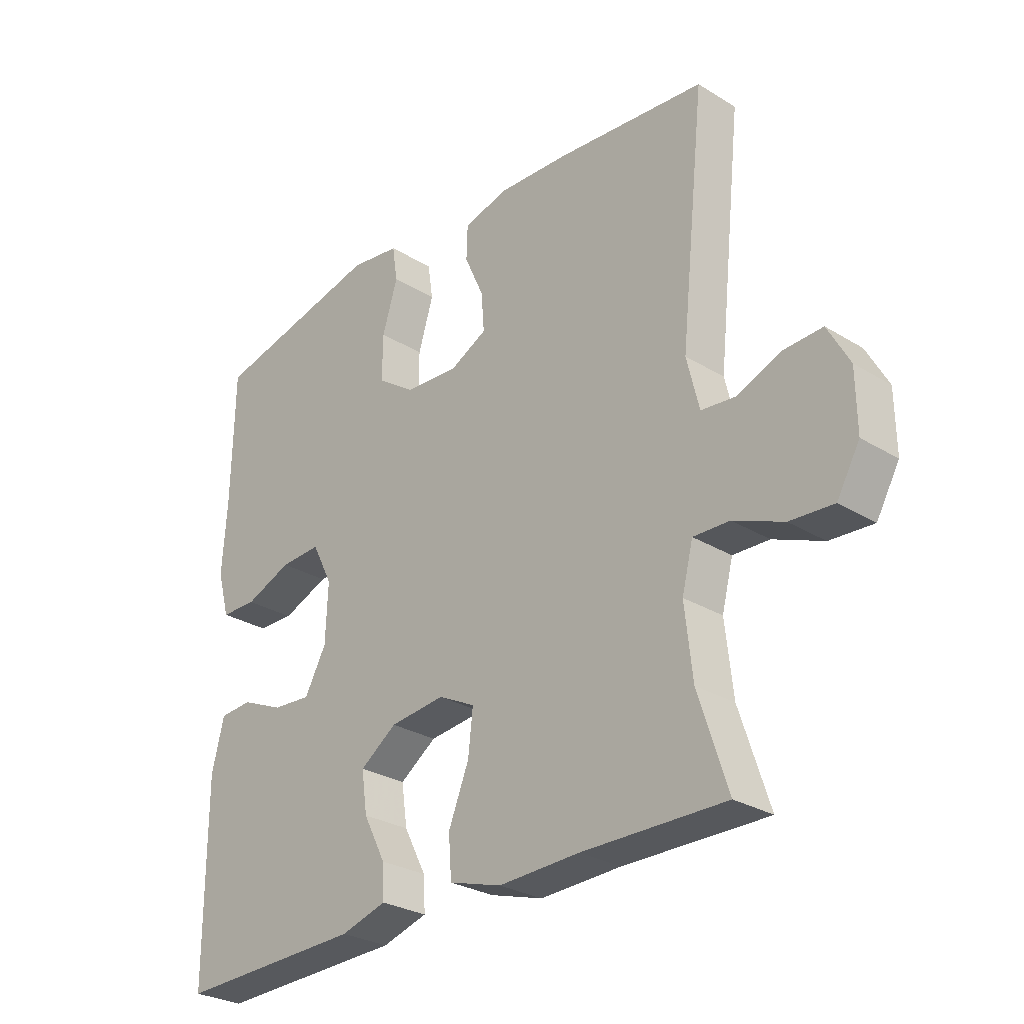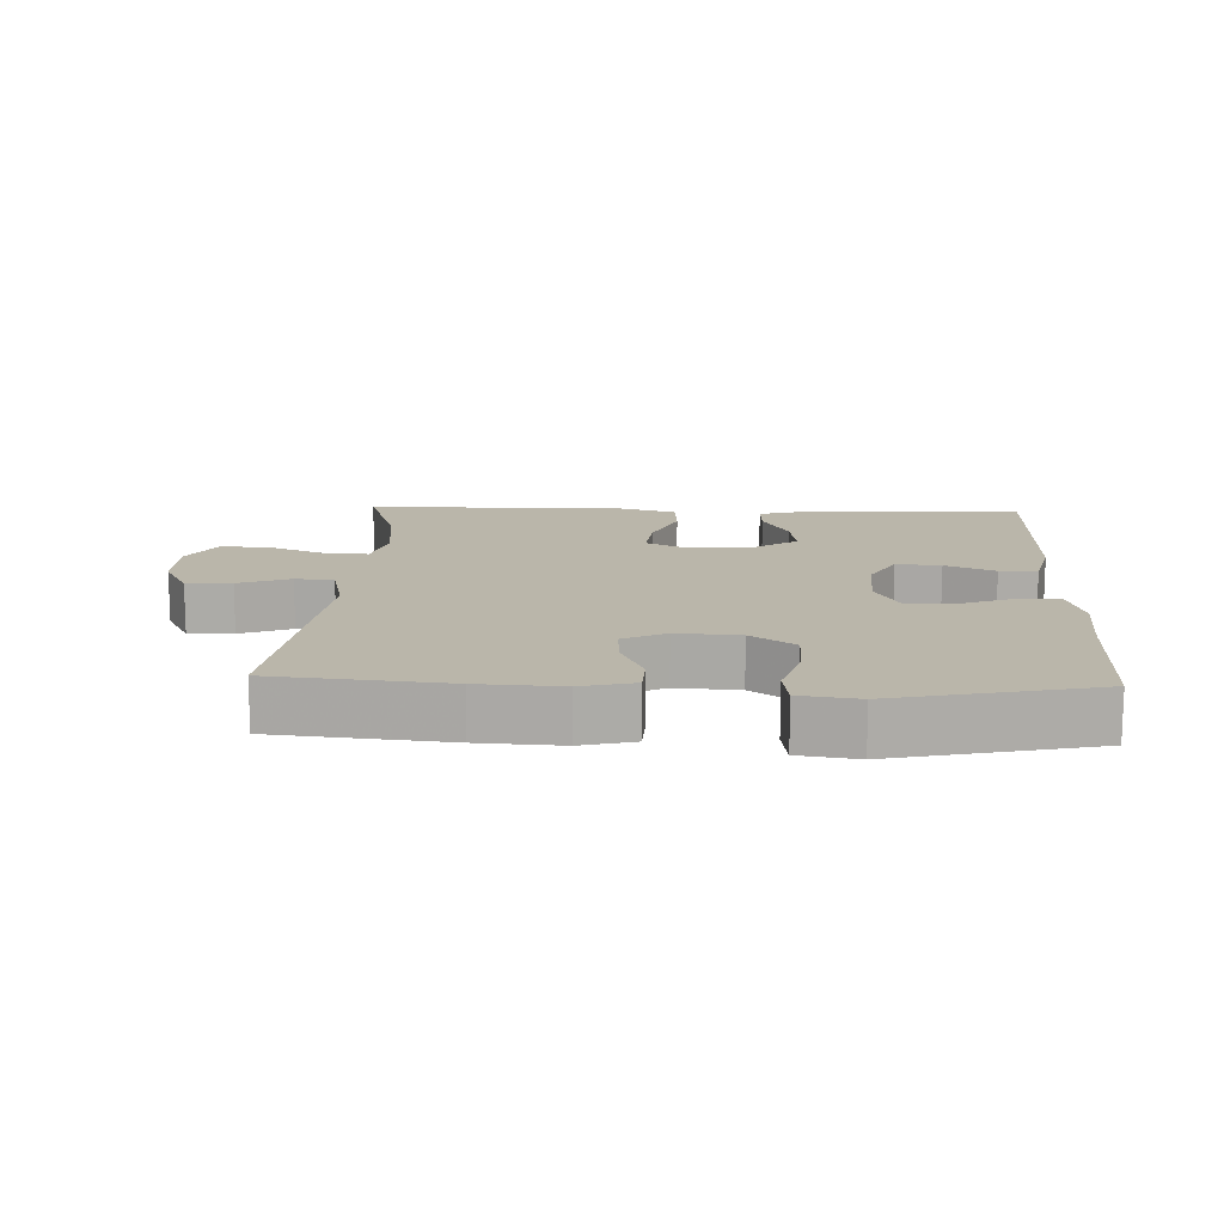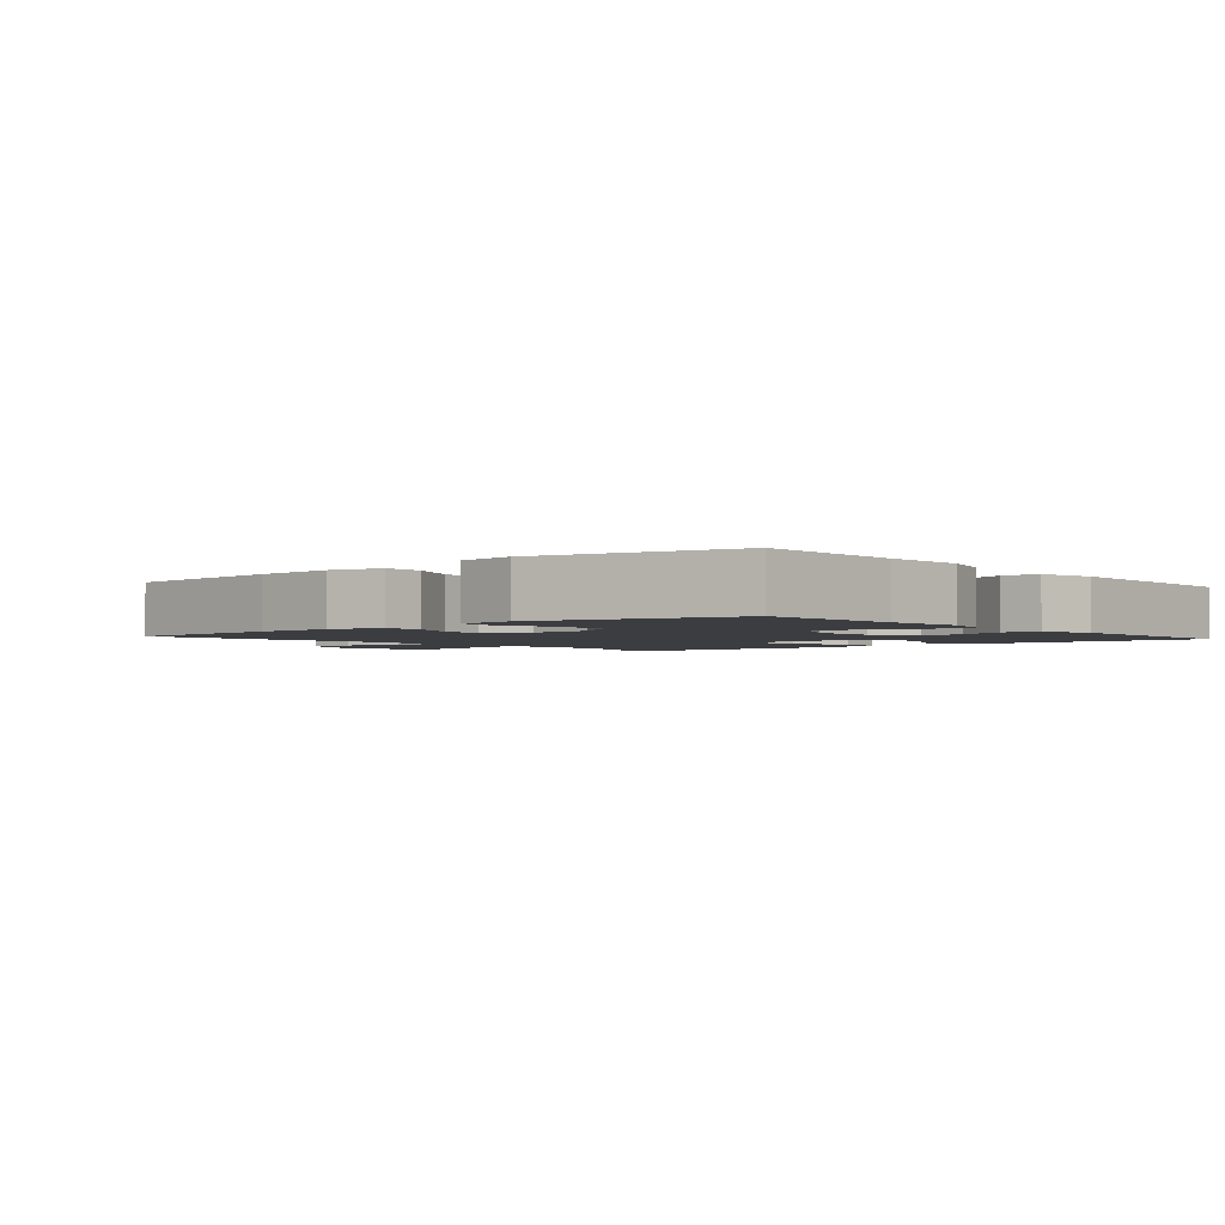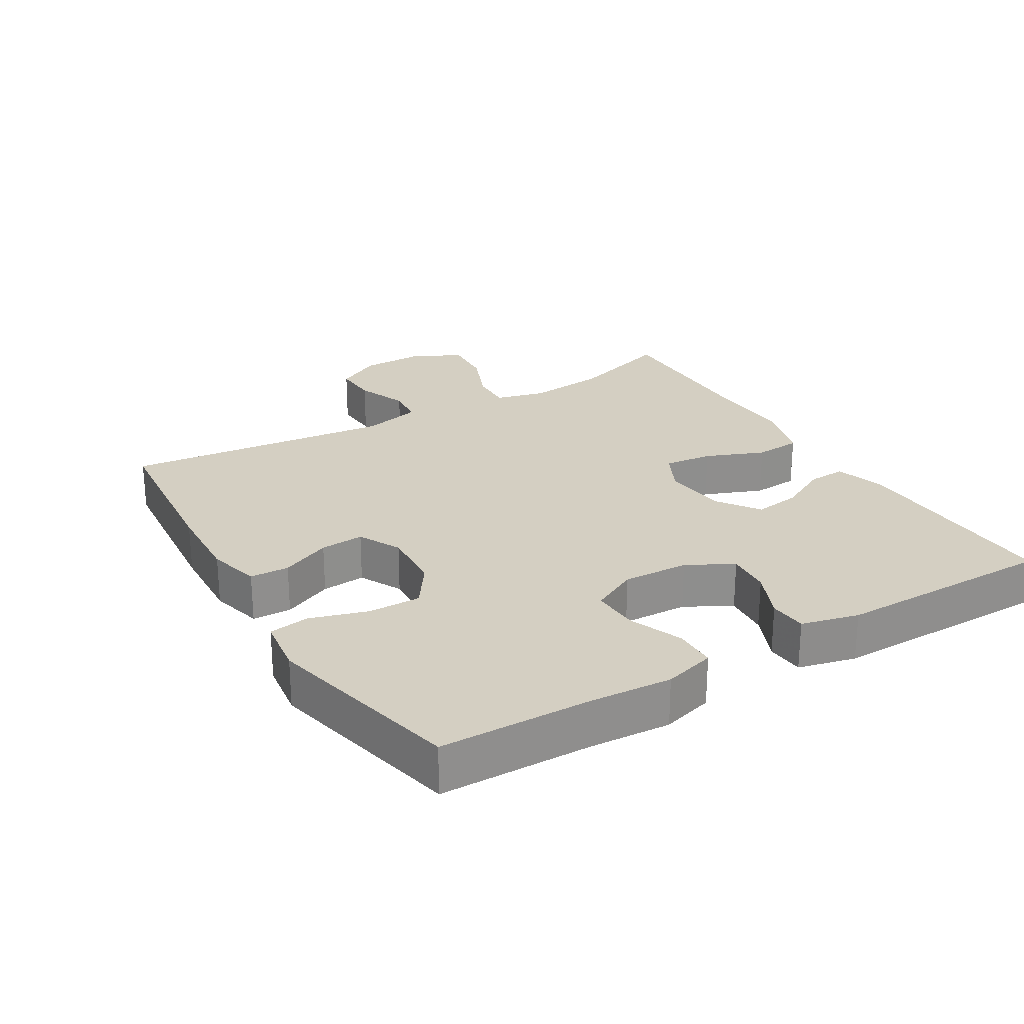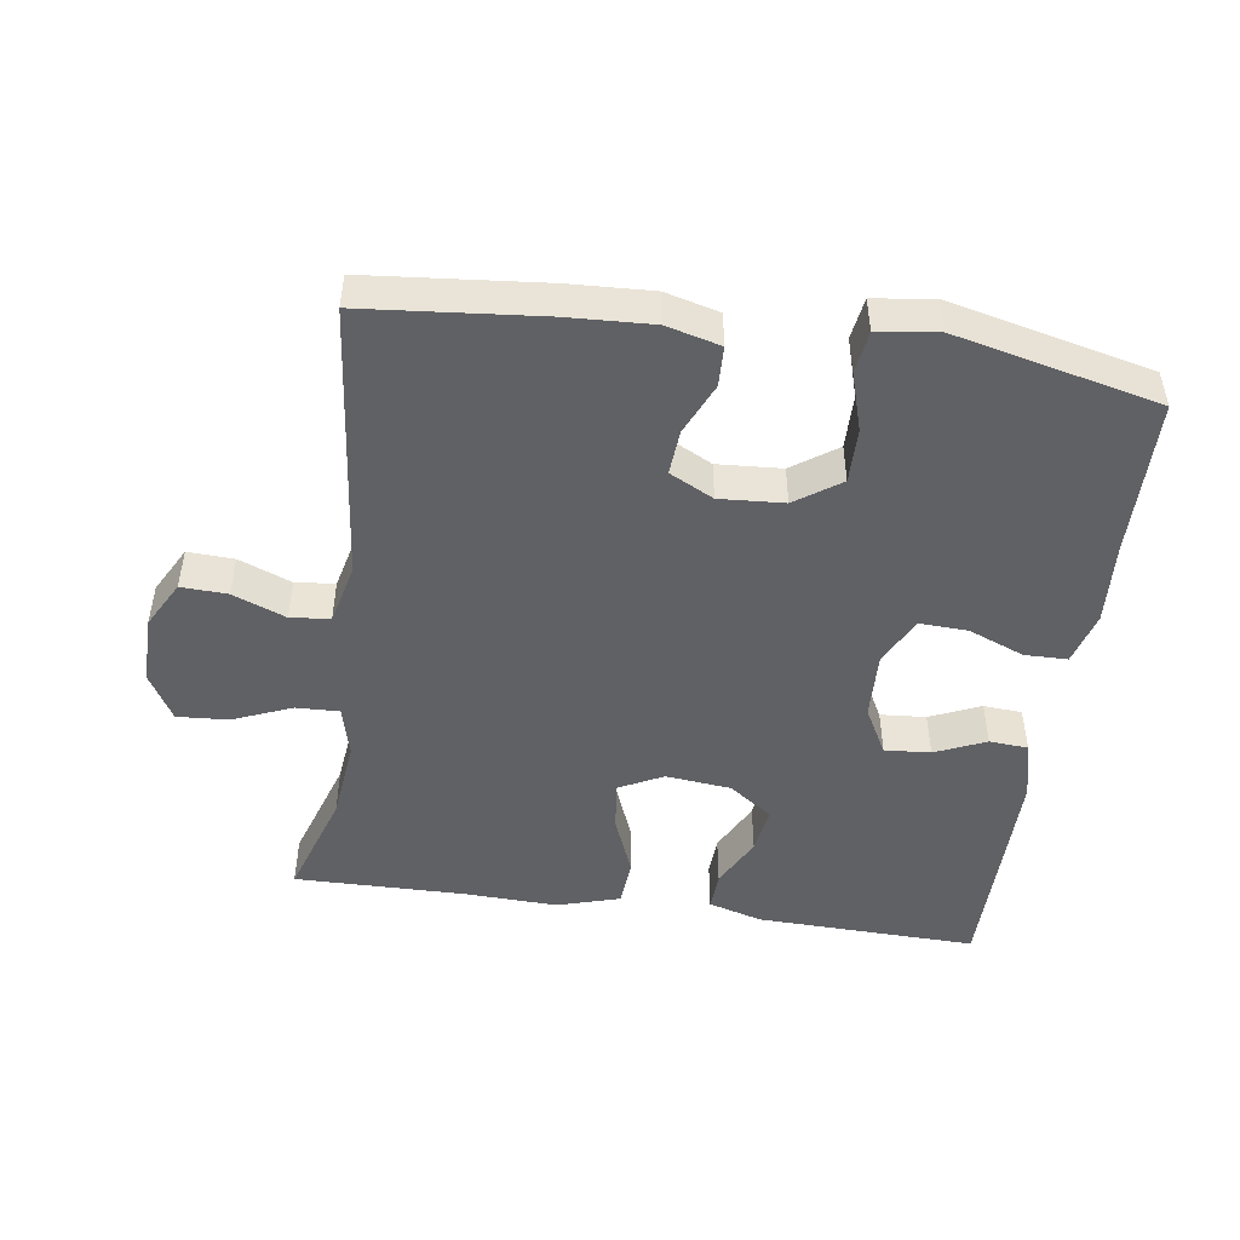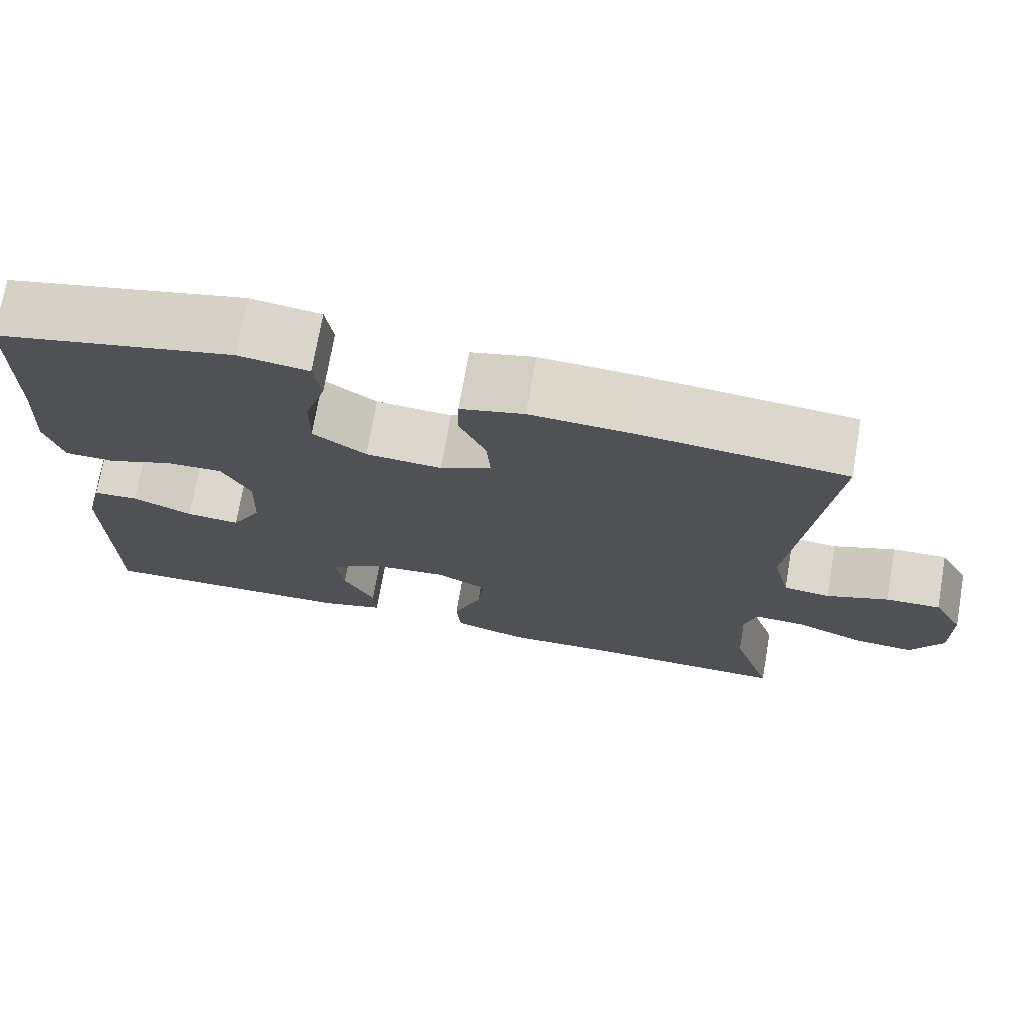
<metadata>
{"format":"obj","ext":"obj","renderer":"f3d","projection":"perspective","resolution":1024,"background":"white","views":[{"elev":-28.3,"azim":-132.8,"up":"+Z"},{"elev":13.8,"azim":2.6,"up":"+Y"},{"elev":-2.4,"azim":40.3,"up":"+Y"},{"elev":25.4,"azim":59.1,"up":"+Y"},{"elev":-48.2,"azim":-8.2,"up":"+Y"},{"elev":72.8,"azim":-170.1,"up":"+Z"}]}
</metadata>
<code>
v 0.5 0.07 0.5
v 0.504 0.07 0.275
v 0.512 0.07 0.155
v 0.491 0.07 0.079
v 0.429 0.07 0.078
v 0.349 0.07 0.11
v 0.279 0.07 0.113
v 0.244 0.07 0.044
v 0.248 0.07 -0.054
v 0.285 0.07 -0.122
v 0.351 0.07 -0.117
v 0.424 0.07 -0.085
v 0.48 0.07 -0.089
v 0.501 0.07 -0.174
v 0.5 0.07 -0.5
v 0.181 0.07 -0.491
v 0.103 0.07 -0.468
v 0.106 0.07 -0.412
v 0.144 0.07 -0.338
v 0.154 0.07 -0.269
v 0.091 0.07 -0.225
v -0.003 0.07 -0.215
v -0.066 0.07 -0.247
v -0.058 0.07 -0.319
v -0.023 0.07 -0.406
v -0.028 0.07 -0.475
v -0.118 0.07 -0.502
v -0.256 0.07 -0.497
v -0.5 0.07 -0.5
v -0.45 0.07 -0.346
v -0.437 0.07 -0.228
v -0.456 0.07 -0.154
v -0.518 0.07 -0.156
v -0.603 0.07 -0.191
v -0.677 0.07 -0.196
v -0.716 0.07 -0.128
v -0.715 0.07 -0.029
v -0.678 0.07 0.039
v -0.611 0.07 0.036
v -0.535 0.07 0.006
v -0.478 0.07 0.012
v -0.457 0.07 0.099
v -0.5 0.07 0.5
v -0.246 0.07 0.524
v -0.124 0.07 0.53
v -0.046 0.07 0.51
v -0.044 0.07 0.452
v -0.077 0.07 0.378
v -0.082 0.07 0.313
v -0.019 0.07 0.281
v 0.074 0.07 0.287
v 0.139 0.07 0.332
v 0.138 0.07 0.41
v 0.112 0.07 0.495
v 0.121 0.07 0.555
v 0.207 0.07 0.567
v 0.5 0 0.5
v 0.504 0 0.275
v 0.512 0 0.155
v 0.491 0 0.079
v 0.429 0 0.078
v 0.349 0 0.11
v 0.279 0 0.113
v 0.244 0 0.044
v 0.248 0 -0.054
v 0.285 0 -0.122
v 0.351 0 -0.117
v 0.424 0 -0.085
v 0.48 0 -0.089
v 0.501 0 -0.174
v 0.5 0 -0.5
v 0.181 0 -0.491
v 0.103 0 -0.468
v 0.106 0 -0.412
v 0.144 0 -0.338
v 0.154 0 -0.269
v 0.091 0 -0.225
v -0.003 0 -0.215
v -0.066 0 -0.247
v -0.058 0 -0.319
v -0.023 0 -0.406
v -0.028 0 -0.475
v -0.118 0 -0.502
v -0.256 0 -0.497
v -0.5 0 -0.5
v -0.45 0 -0.346
v -0.437 0 -0.228
v -0.456 0 -0.154
v -0.518 0 -0.156
v -0.603 0 -0.191
v -0.677 0 -0.196
v -0.716 0 -0.128
v -0.715 0 -0.029
v -0.678 0 0.039
v -0.611 0 0.036
v -0.535 0 0.006
v -0.478 0 0.012
v -0.457 0 0.099
v -0.5 0 0.5
v -0.246 0 0.524
v -0.124 0 0.53
v -0.046 0 0.51
v -0.044 0 0.452
v -0.077 0 0.378
v -0.082 0 0.313
v -0.019 0 0.281
v 0.074 0 0.287
v 0.139 0 0.332
v 0.138 0 0.41
v 0.112 0 0.495
v 0.121 0 0.555
v 0.207 0 0.567
f 53 54 55 56
f 52 53 56 1
f 51 52 1 2
f 50 51 2 3
f 45 46 47 48
f 45 48 49
f 42 43 44 45
f 41 42 45 49
f 37 38 39 40
f 37 40 41
f 36 37 41
f 33 34 35 36
f 32 33 36 41
f 31 32 41 49
f 28 29 30
f 24 25 26 27
f 23 24 27 28
f 16 17 18 19
f 16 19 20
f 15 16 20
f 14 15 20 21
f 11 12 13 14
f 10 11 14 21
f 3 4 5 6
f 50 3 6 7
f 49 50 7 8
f 31 49 8 9
f 23 28 30 31
f 22 23 31 9
f 9 10 21 22
f 112 111 110 109
f 57 112 109 108
f 58 57 108 107
f 59 58 107 106
f 104 103 102 101
f 105 104 101
f 101 100 99 98
f 105 101 98 97
f 96 95 94 93
f 97 96 93
f 97 93 92
f 92 91 90 89
f 97 92 89 88
f 105 97 88 87
f 86 85 84
f 83 82 81 80
f 84 83 80 79
f 75 74 73 72
f 76 75 72
f 76 72 71
f 77 76 71 70
f 70 69 68 67
f 77 70 67 66
f 62 61 60 59
f 63 62 59 106
f 64 63 106 105
f 65 64 105 87
f 87 86 84 79
f 65 87 79 78
f 78 77 66 65
f 1 57 58 2
f 2 58 59 3
f 3 59 60 4
f 4 60 61 5
f 5 61 62 6
f 6 62 63 7
f 7 63 64 8
f 8 64 65 9
f 9 65 66 10
f 10 66 67 11
f 11 67 68 12
f 12 68 69 13
f 13 69 70 14
f 14 70 71 15
f 15 71 72 16
f 16 72 73 17
f 17 73 74 18
f 18 74 75 19
f 19 75 76 20
f 20 76 77 21
f 21 77 78 22
f 22 78 79 23
f 23 79 80 24
f 24 80 81 25
f 25 81 82 26
f 26 82 83 27
f 27 83 84 28
f 28 84 85 29
f 29 85 86 30
f 30 86 87 31
f 31 87 88 32
f 32 88 89 33
f 33 89 90 34
f 34 90 91 35
f 35 91 92 36
f 36 92 93 37
f 37 93 94 38
f 38 94 95 39
f 39 95 96 40
f 40 96 97 41
f 41 97 98 42
f 42 98 99 43
f 43 99 100 44
f 44 100 101 45
f 45 101 102 46
f 46 102 103 47
f 47 103 104 48
f 48 104 105 49
f 49 105 106 50
f 50 106 107 51
f 51 107 108 52
f 52 108 109 53
f 53 109 110 54
f 54 110 111 55
f 55 111 112 56
f 56 112 57 1

</code>
